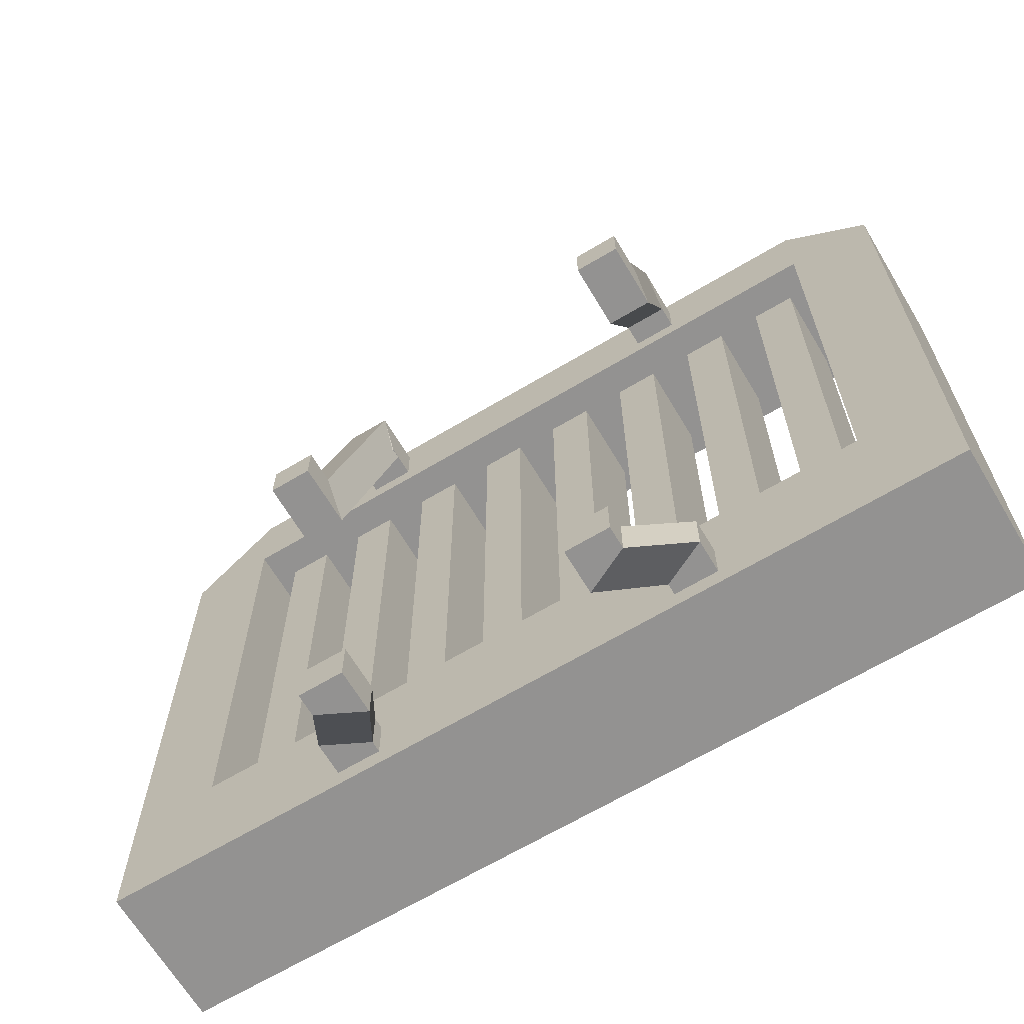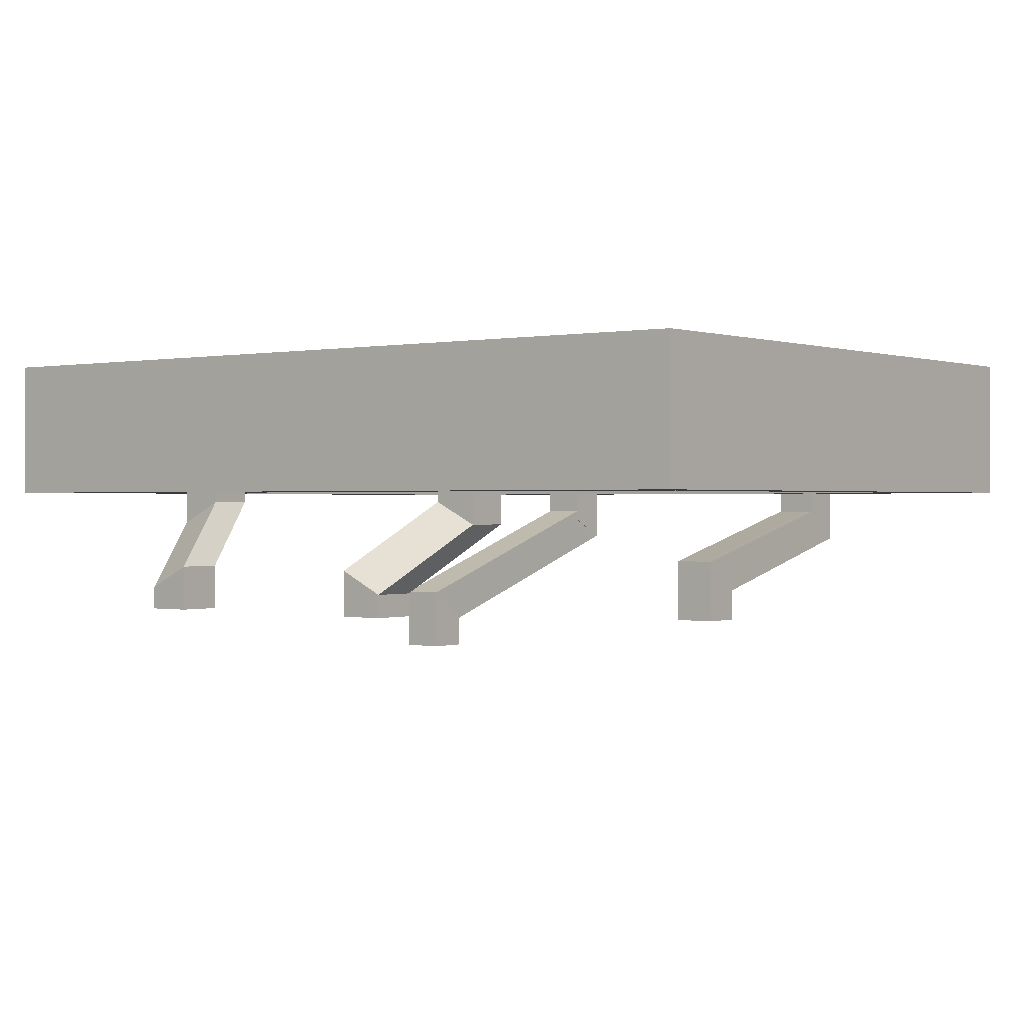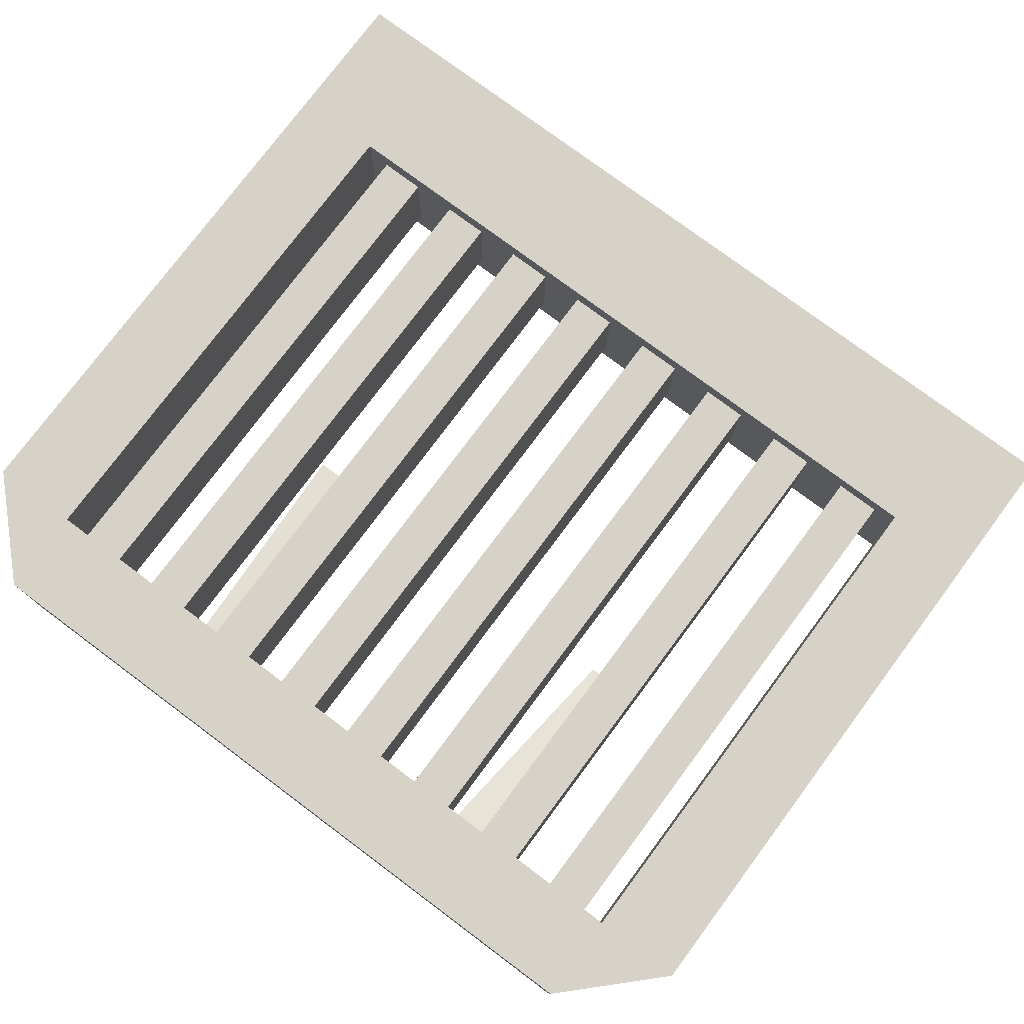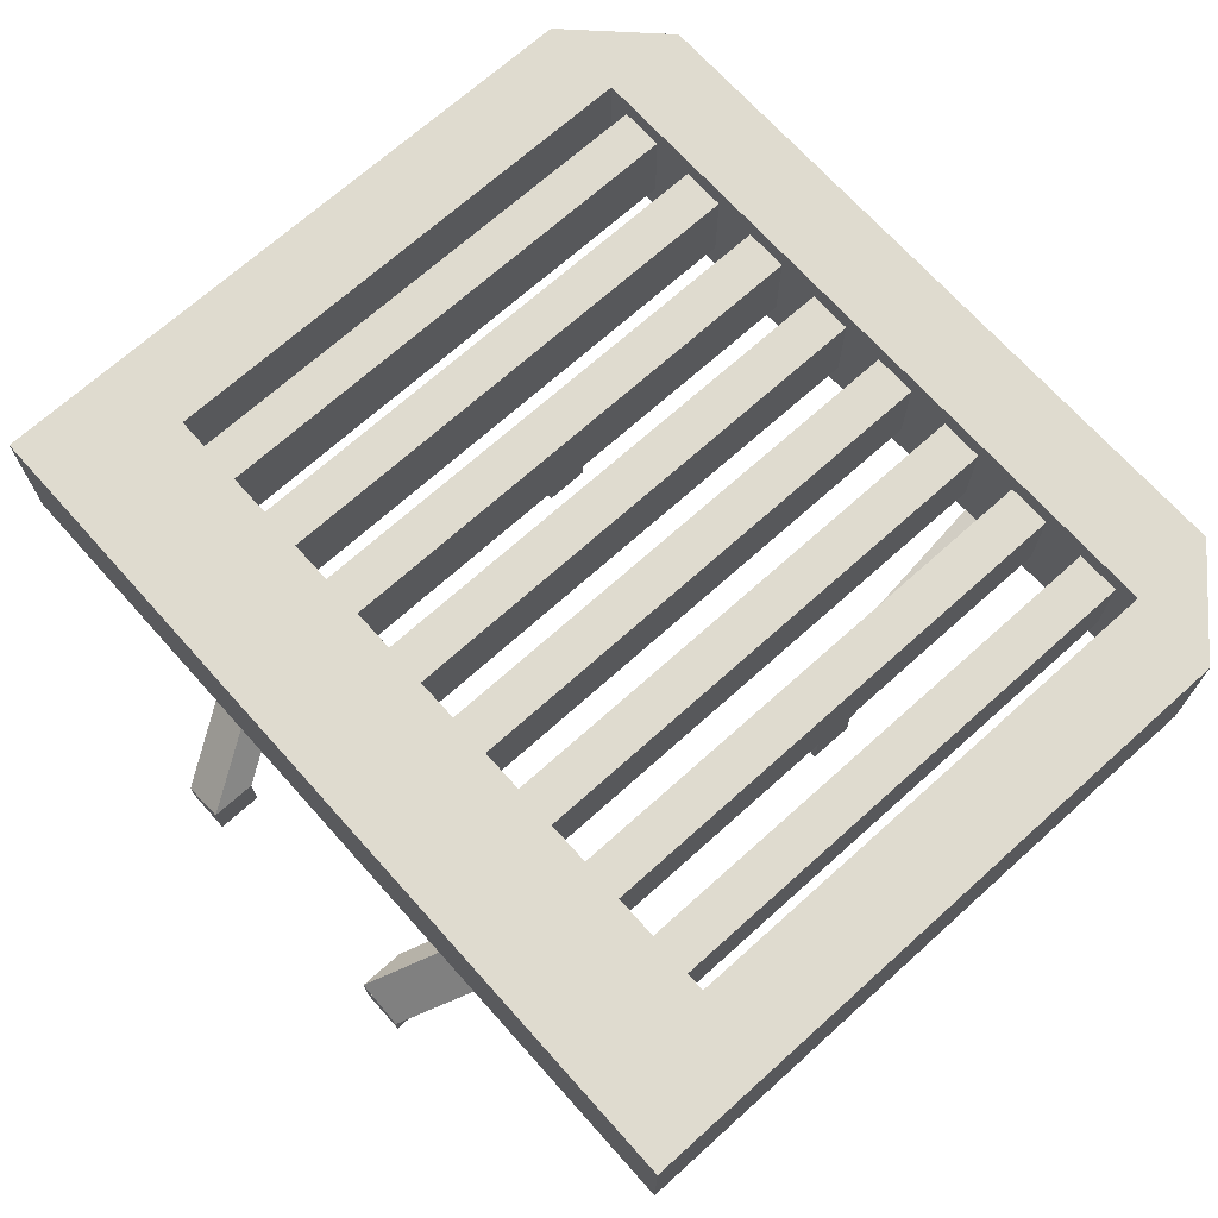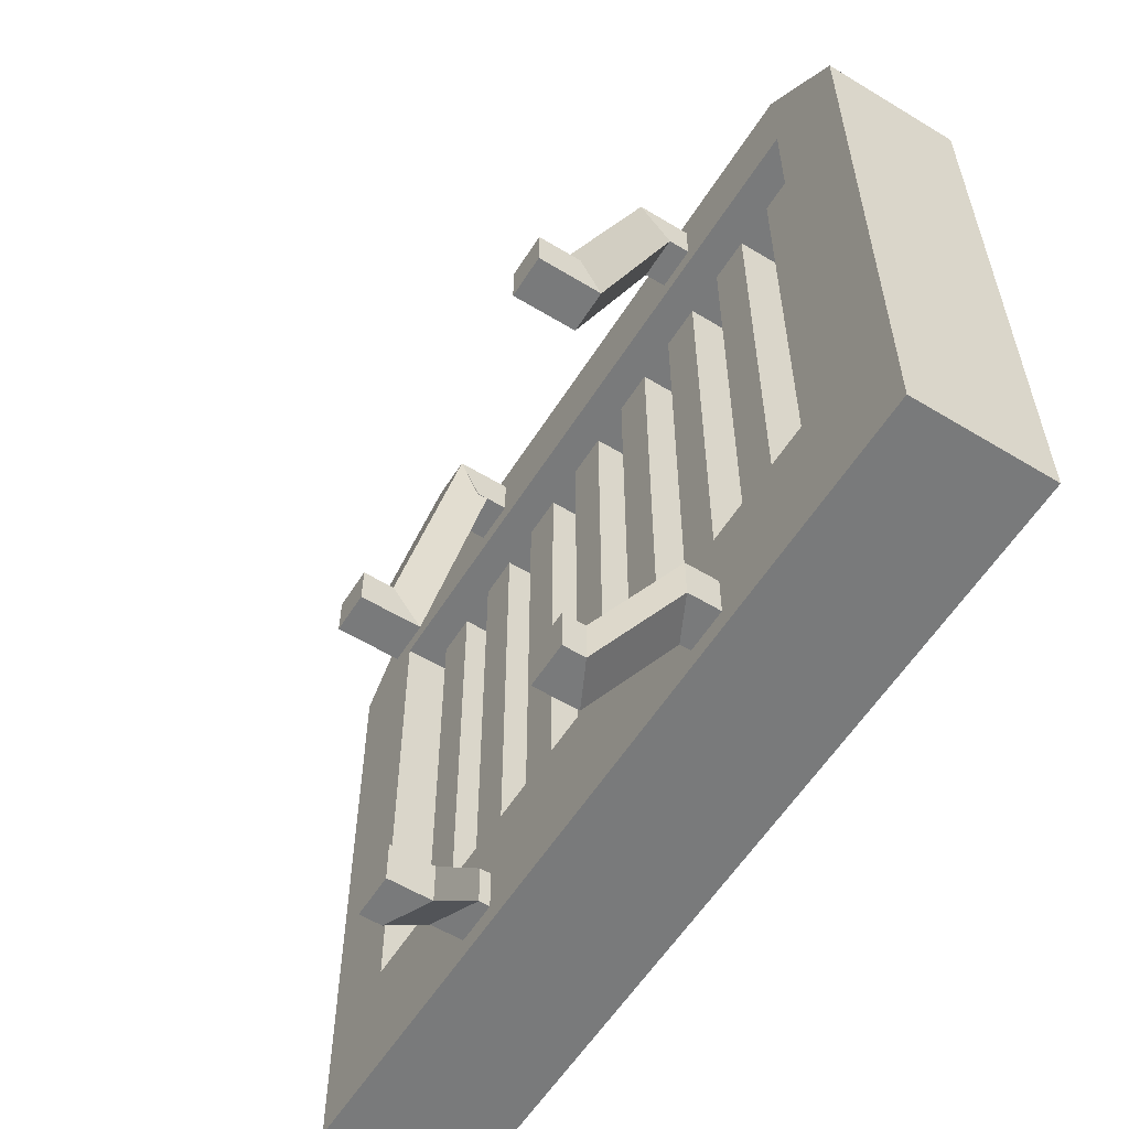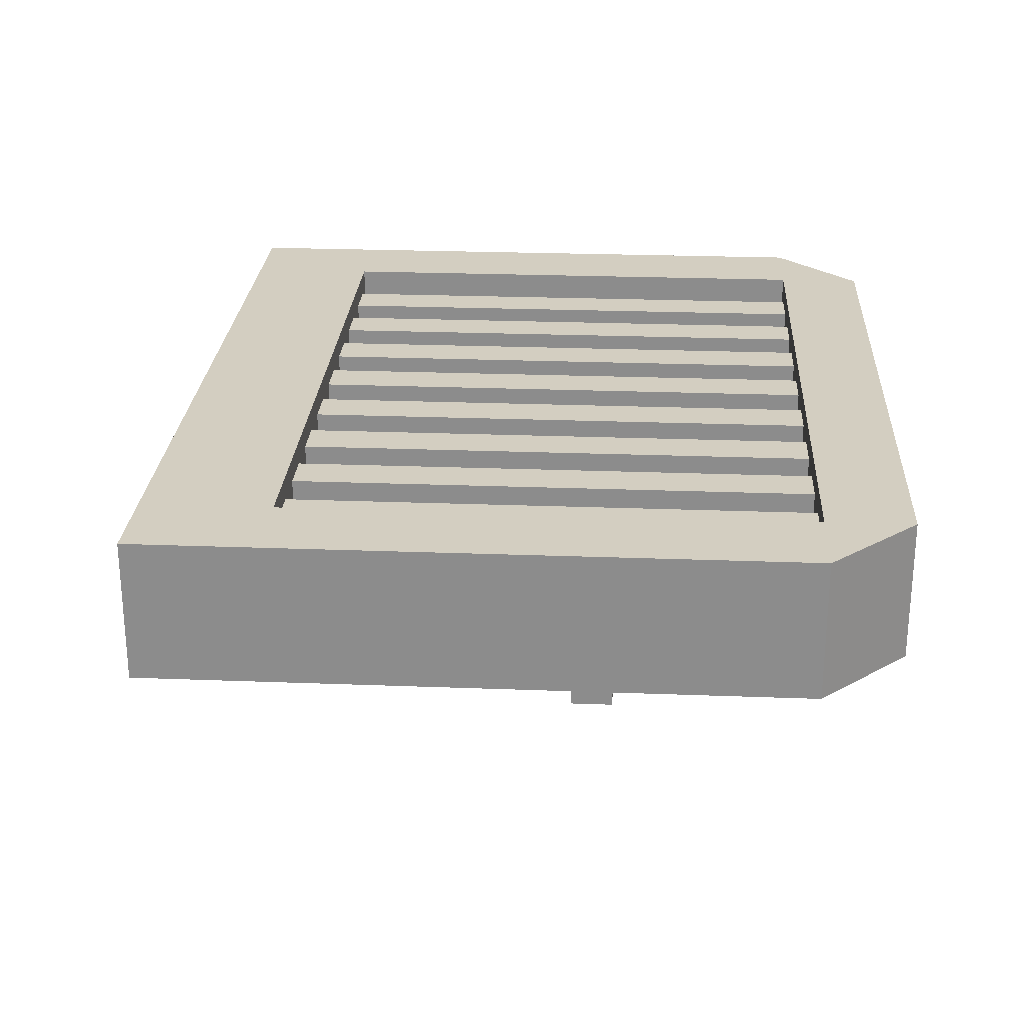
<metadata>
{"format":"obj","ext":"obj","renderer":"f3d","projection":"perspective","resolution":1024,"background":"white","views":[{"elev":-66.4,"azim":-149.1,"up":"+Y"},{"elev":0.2,"azim":37.6,"up":"+Z"},{"elev":77.3,"azim":-143.3,"up":"+Z"},{"elev":70.3,"azim":48.1,"up":"+Z"},{"elev":-58.0,"azim":-122.1,"up":"+Y"},{"elev":25.3,"azim":93.5,"up":"+Z"}]}
</metadata>
<code>
o body.001_clipboard.000
v -0.3125 0.1453 -0.2816
v -0.3125 0.1453 -0.2191
v -0.25 0.1453 -0.2191
v -0.25 0.1453 -0.2816
v -0.25 0.08281 -0.2816
v -0.25 0.08281 -0.1879
v -0.3125 0.08281 -0.1879
v -0.3125 0.08281 -0.2816
v -0.2812 0.5203 -0.09414
v -0.2812 0.5203 -0.00039
v -0.2188 0.5203 -0.00039
v -0.2188 0.4578 -0.06289
v -0.2188 0.4578 -0.00039
v -0.2812 0.4578 -0.00039
v -0.2812 0.4578 -0.06289
v -0.3125 0.1453 -0.2348
v -0.2188 0.5203 -0.09414
v -0.25 0.1453 -0.2348
v -0.2188 0.4578 -0.04727
v -0.2812 0.4578 -0.04727
v 0.25 0.1453 -0.2191
v 0.25 0.1453 -0.1566
v 0.3125 0.1453 -0.1566
v 0.3125 0.1453 -0.2191
v 0.3125 0.08281 -0.2191
v 0.3125 0.08281 -0.1254
v 0.25 0.08281 -0.1254
v 0.25 0.08281 -0.2191
v 0.2188 0.5203 -0.00039
v 0.2812 0.5203 -0.00039
v 0.2812 0.4578 -0.06289
v 0.2812 0.4578 -0.00039
v 0.2188 0.4578 -0.00039
v 0.2188 0.4578 -0.06289
v 0.25 0.1453 -0.1723
v 0.2188 0.5203 -0.09414
v 0.2812 0.5203 -0.09414
v 0.3125 0.1453 -0.1723
v 0.2812 0.4578 -0.04727
v 0.2188 0.4578 -0.04727
v -0.2812 -0.4172 -0.000391
v -0.2188 -0.4172 -0.000391
v -0.2188 -0.4797 -0.03164
v -0.2188 -0.4797 -0.000391
v -0.2812 -0.4797 -0.000391
v -0.2812 -0.4797 -0.06289
v -0.2188 -0.5422 -0.1879
v -0.2188 -0.5422 -0.1566
v -0.1562 -0.5422 -0.1879
v -0.1562 -0.6047 -0.1879
v -0.2188 -0.6047 -0.1879
v -0.2812 -0.4172 -0.06289
v -0.2188 -0.4172 -0.03164
v -0.1562 -0.5422 -0.1254
v -0.1562 -0.6047 -0.1254
v -0.2188 -0.6047 -0.1566
v 0.2188 -0.4172 -0.000391
v 0.2812 -0.4172 -0.000391
v 0.2812 -0.4172 -0.06289
v 0.2812 -0.4797 -0.06289
v 0.2812 -0.4797 -0.000391
v 0.2188 -0.4797 -0.000391
v 0.1562 -0.5422 -0.1879
v 0.1562 -0.5422 -0.1254
v 0.2188 -0.5422 -0.1879
v 0.2188 -0.6047 -0.1879
v 0.1562 -0.6047 -0.1879
v 0.2188 -0.4172 -0.03164
v 0.2188 -0.5422 -0.1566
v 0.2188 -0.6047 -0.1566
v 0.2188 -0.4797 -0.03164
v 0.1562 -0.6047 -0.1254
v 0.5 0.4266 -0.01602
v 0.5 0.4266 0.1871
v 0.625 0.4266 0.1871
v 0.625 0.4266 -0.01602
v 0.625 -0.3234 -0.01602
v 0.625 -0.3234 0.1871
v 0.5 -0.3234 0.1871
v 0.5 -0.3234 -0.01602
v 0.03125 0.4266 0.03086
v 0.03125 0.4266 0.1559
v 0.09375 0.4266 0.1559
v 0.09375 0.4266 0.03086
v 0.09375 -0.3234 0.03086
v 0.09375 -0.3234 0.1559
v 0.03125 -0.3234 0.1559
v 0.03125 -0.3234 0.03086
v 0.1562 0.4266 0.03086
v 0.1562 0.4266 0.1559
v 0.2188 0.4266 0.1559
v 0.2188 0.4266 0.03086
v 0.2188 -0.3234 0.03086
v 0.2188 -0.3234 0.1559
v 0.1562 -0.3234 0.1559
v 0.1562 -0.3234 0.03086
v 0.2812 0.4266 0.03086
v 0.2812 0.4266 0.1559
v 0.3438 0.4266 0.1559
v 0.3438 0.4266 0.03086
v 0.3438 -0.3234 0.03086
v 0.3438 -0.3234 0.1559
v 0.2812 -0.3234 0.1559
v 0.2812 -0.3234 0.03086
v 0.4062 0.4266 0.03086
v 0.4062 0.4266 0.1559
v 0.4688 0.4266 0.1559
v 0.4688 0.4266 0.03086
v 0.4688 -0.3234 0.03086
v 0.4688 -0.3234 0.1559
v 0.4062 -0.3234 0.1559
v 0.4062 -0.3234 0.03086
v -0.625 0.4266 0.1871
v -0.5 0.4266 0.1871
v -0.5 0.4266 -0.01602
v -0.5 -0.3234 -0.01602
v -0.5 -0.3234 0.1871
v -0.625 -0.3234 0.1871
v -0.09375 0.4266 0.03086
v -0.09375 0.4266 0.1559
v -0.03125 0.4266 0.1559
v -0.03125 0.4266 0.03086
v -0.03125 -0.3234 0.03086
v -0.03125 -0.3234 0.1559
v -0.09375 -0.3234 0.1559
v -0.09375 -0.3234 0.03086
v -0.2188 0.4266 0.03086
v -0.2188 0.4266 0.1559
v -0.1562 0.4266 0.1559
v -0.1562 0.4266 0.03086
v -0.1562 -0.3234 0.03086
v -0.1562 -0.3234 0.1559
v -0.2188 -0.3234 0.1559
v -0.2188 -0.3234 0.03086
v -0.3438 0.4266 0.03086
v -0.3438 0.4266 0.1559
v -0.2812 0.4266 0.1559
v -0.2812 0.4266 0.03086
v -0.2812 -0.3234 0.03086
v -0.2812 -0.3234 0.1559
v -0.3438 -0.3234 0.1559
v -0.3438 -0.3234 0.03086
v -0.4688 0.4266 0.03086
v -0.4688 0.4266 0.1559
v -0.4062 0.4266 0.1559
v -0.4062 0.4266 0.03086
v -0.4062 -0.3234 0.03086
v -0.4062 -0.3234 0.1559
v -0.4688 -0.3234 0.1559
v -0.4688 -0.3234 0.03086
v -0.625 -0.3234 -0.01602
v 0.625 -0.5109 -0.01602
v 0.625 -0.5109 0.1871
v -0.625 -0.5109 0.1871
v -0.625 -0.5109 -0.01602
v -0.5 0.5516 -0.01602
v -0.5 0.5516 0.1871
v 0.5 0.5516 0.1871
v 0.5 0.5516 -0.01602
v -0.625 0.4266 -0.01602
f 156 160 113 157
f 118 78 77 151
f 143 150 149 144
f 148 149 150 147
f 138 139 142 135
f 129 132 131 130
f 128 129 130 127
f 119 126 125 120
f 113 118 117 114
f 106 111 110 107
f 107 110 109 108
f 105 112 111 106
f 110 111 112 109
f 100 101 104 97
f 91 94 93 92
f 83 86 85 84
f 74 75 76 73
f 78 79 80 77
f 73 80 79 74
f 75 78 77 76
f 74 79 78 75
f 76 77 80 73
f 82 83 84 81
f 86 87 88 85
f 81 88 87 82
f 82 87 86 83
f 84 85 88 81
f 90 91 92 89
f 94 95 96 93
f 89 96 95 90
f 90 95 94 91
f 92 93 96 89
f 98 99 100 97
f 102 103 104 101
f 97 104 103 98
f 99 102 101 100
f 98 103 102 99
f 106 107 108 105
f 108 109 112 105
f 113 114 115 160
f 117 118 151 116
f 160 151 118 113
f 114 117 116 115
f 115 116 151 160
f 120 121 122 119
f 124 125 126 123
f 121 124 123 122
f 120 125 124 121
f 122 123 126 119
f 132 133 134 131
f 127 134 133 128
f 128 133 132 129
f 130 131 134 127
f 136 137 138 135
f 140 141 142 139
f 135 142 141 136
f 137 140 139 138
f 136 141 140 137
f 144 145 146 143
f 145 148 147 146
f 144 149 148 145
f 146 147 150 143
f 153 154 155 152
f 151 155 154 118
f 78 153 152 77
f 118 154 153 78
f 77 152 155 151
f 157 158 159 156
f 75 113 160 76
f 157 75 158
f 159 160 156
f 158 75 76 159
f 157 113 75
f 159 76 160
f 6 19 20 7
f 65 66 67 63
f 59 60 71 68
f 53 43 46 52
f 38 26 27 35
f 37 31 34 36
f 29 33 32 30
f 22 27 26 23
f 9 20 19 17
f 70 72 67 66
f 10 11 17 9
f 2 3 4 1
f 3 6 5 4
f 6 7 8 5
f 2 7 6 3
f 4 5 8 1
f 13 14 15 12
f 10 14 13 11
f 9 17 18 16
f 16 7 20 9
f 22 23 24 21
f 23 26 25 24
f 68 57 58 59
f 26 27 28 25
f 24 25 28 21
f 29 30 37 36
f 41 42 53 52
f 32 33 34 31
f 35 36 37 38
f 35 40 36
f 38 39 26
f 36 40 39 37
f 43 44 45 46
f 48 54 49 47
f 52 46 45 41
f 42 44 43 53
f 41 45 44 42
f 50 55 56 51
f 47 51 56 48
f 54 55 50 49
f 48 56 55 54
f 43 46 56 55
f 48 46 52
f 54 43 55
f 30 32 31 37
f 2 1 8 7
f 49 50 51 47
f 68 71 62 57
f 58 61 60 59
f 57 62 61 58
f 61 62 71 60
f 63 64 69 65
f 63 67 72 64
f 69 70 66 65
f 64 72 70 69
f 70 60 71 72
f 64 71 68
f 69 60 70
f 68 59 69 64
f 48 52 53 54
f 39 40 27 26
f 11 13 12 17
f 10 9 15 14
f 22 21 28 27
f 17 12 15 9
f 18 6 7 16
f 18 17 19 6
f 35 27 40
f 38 37 39
f 48 56 46
f 54 53 43
f 64 72 71
f 69 59 60
f 29 36 34 33

</code>
